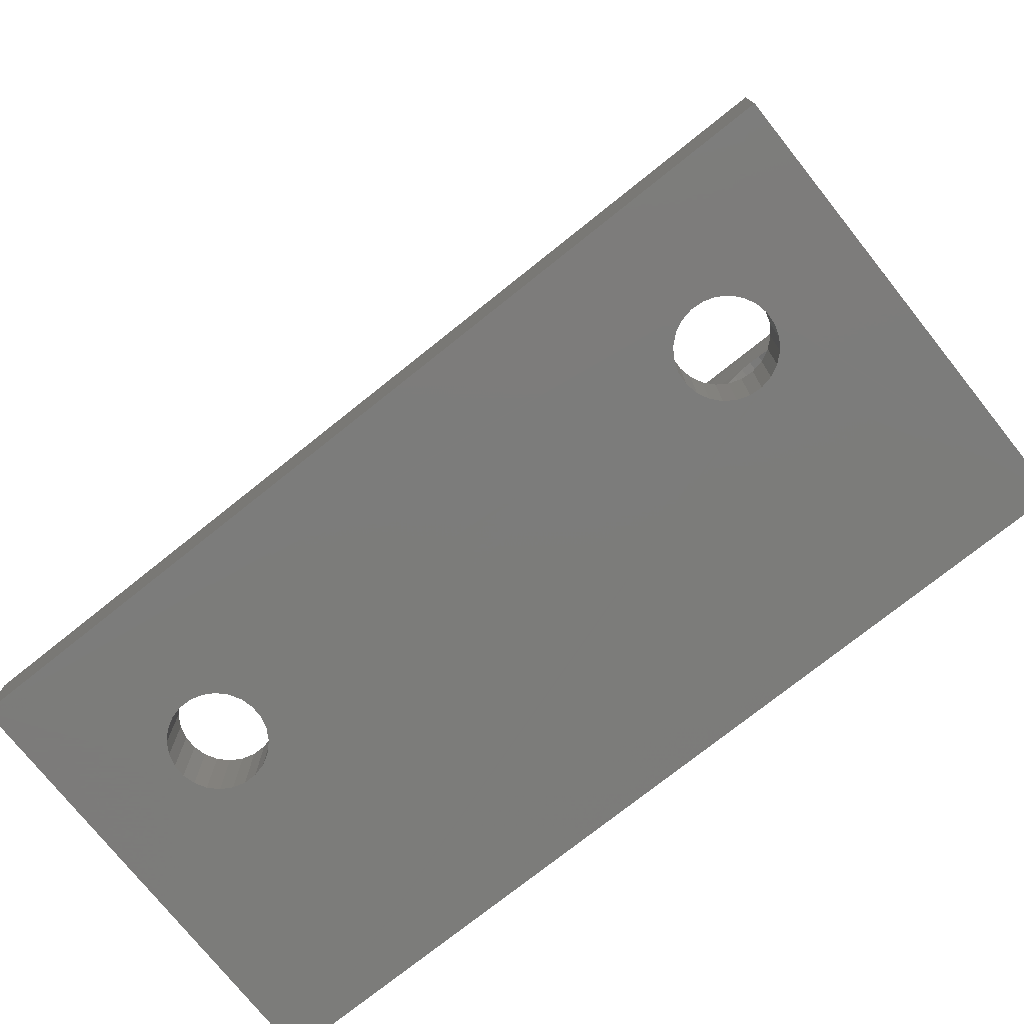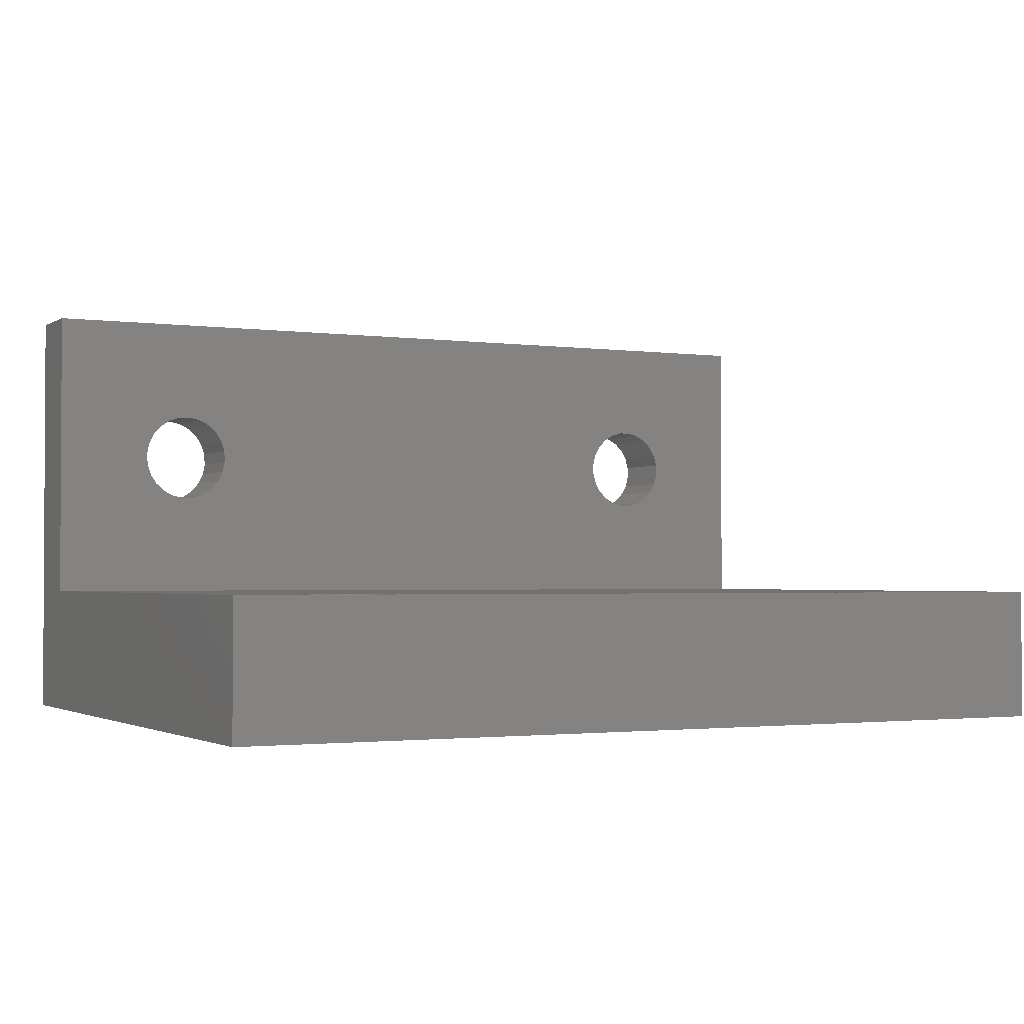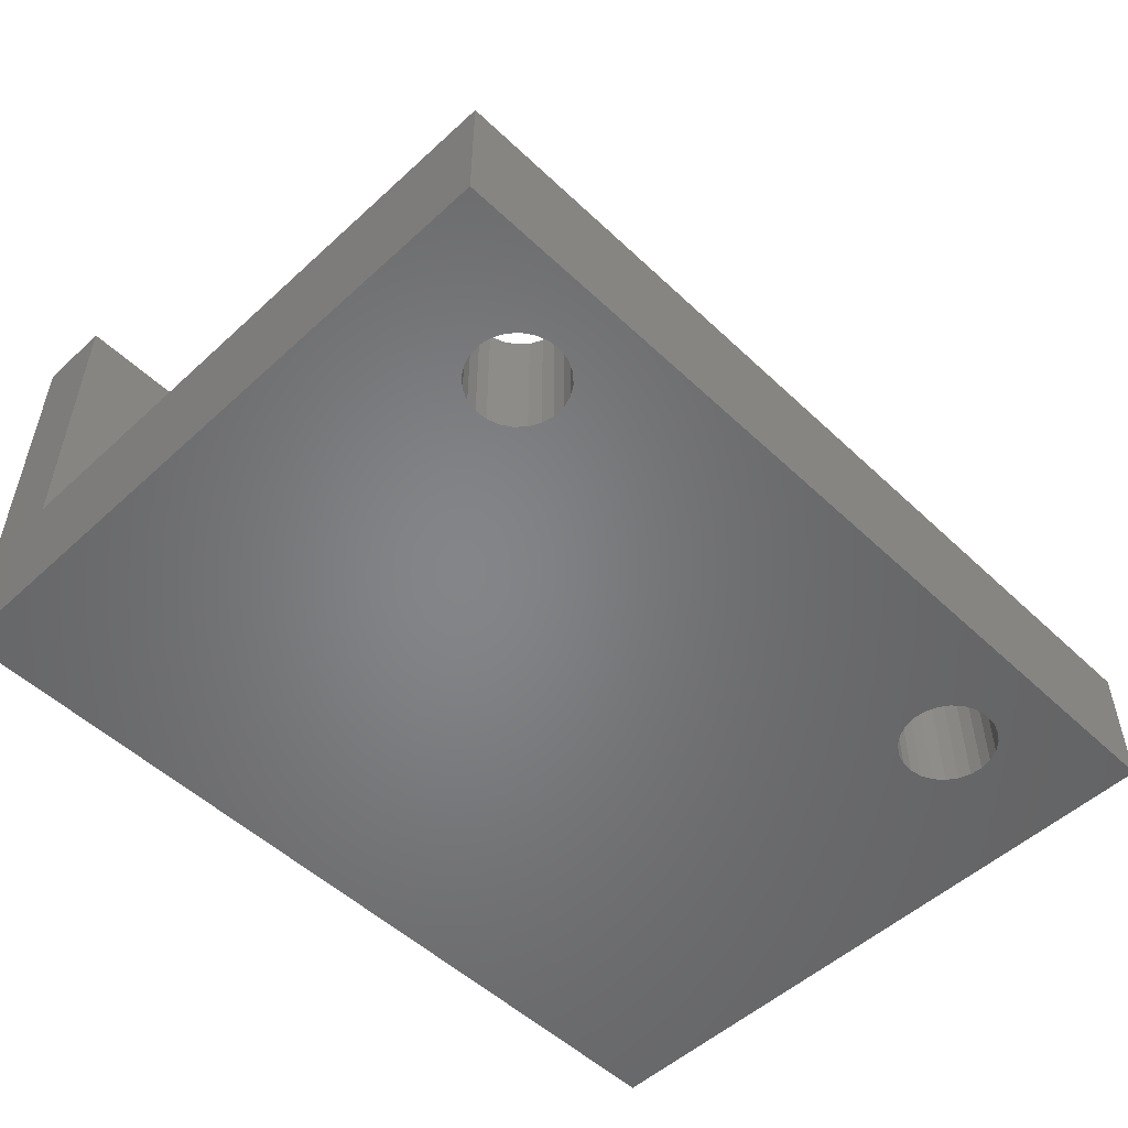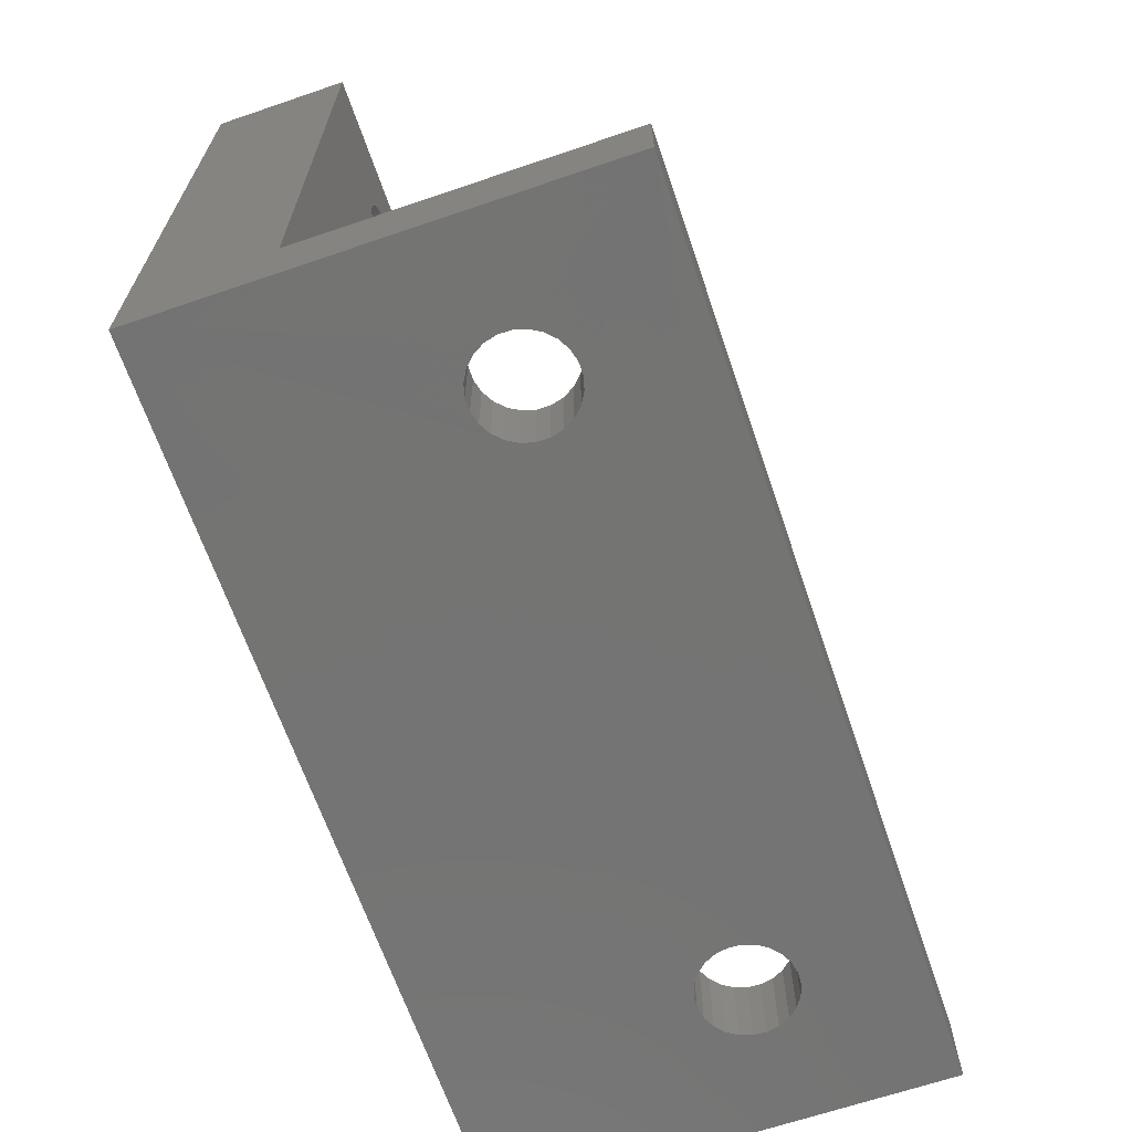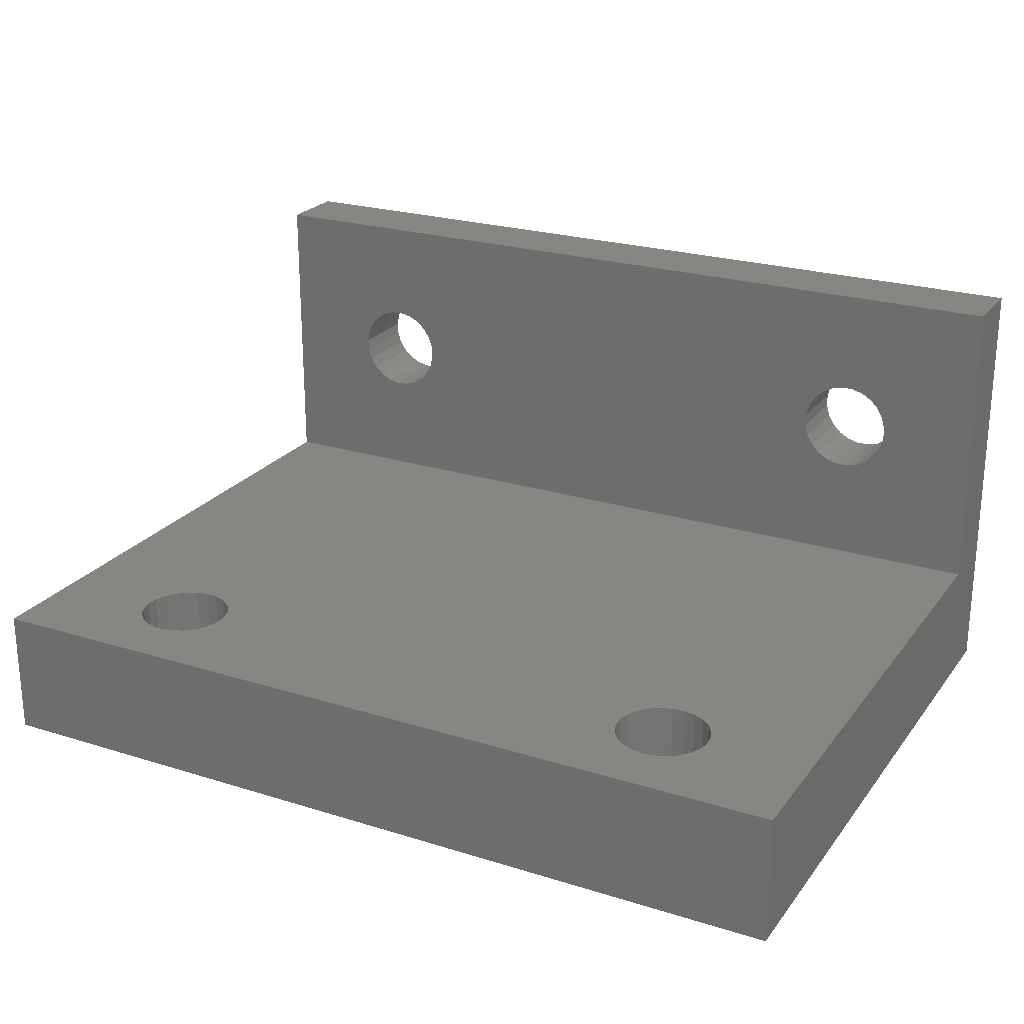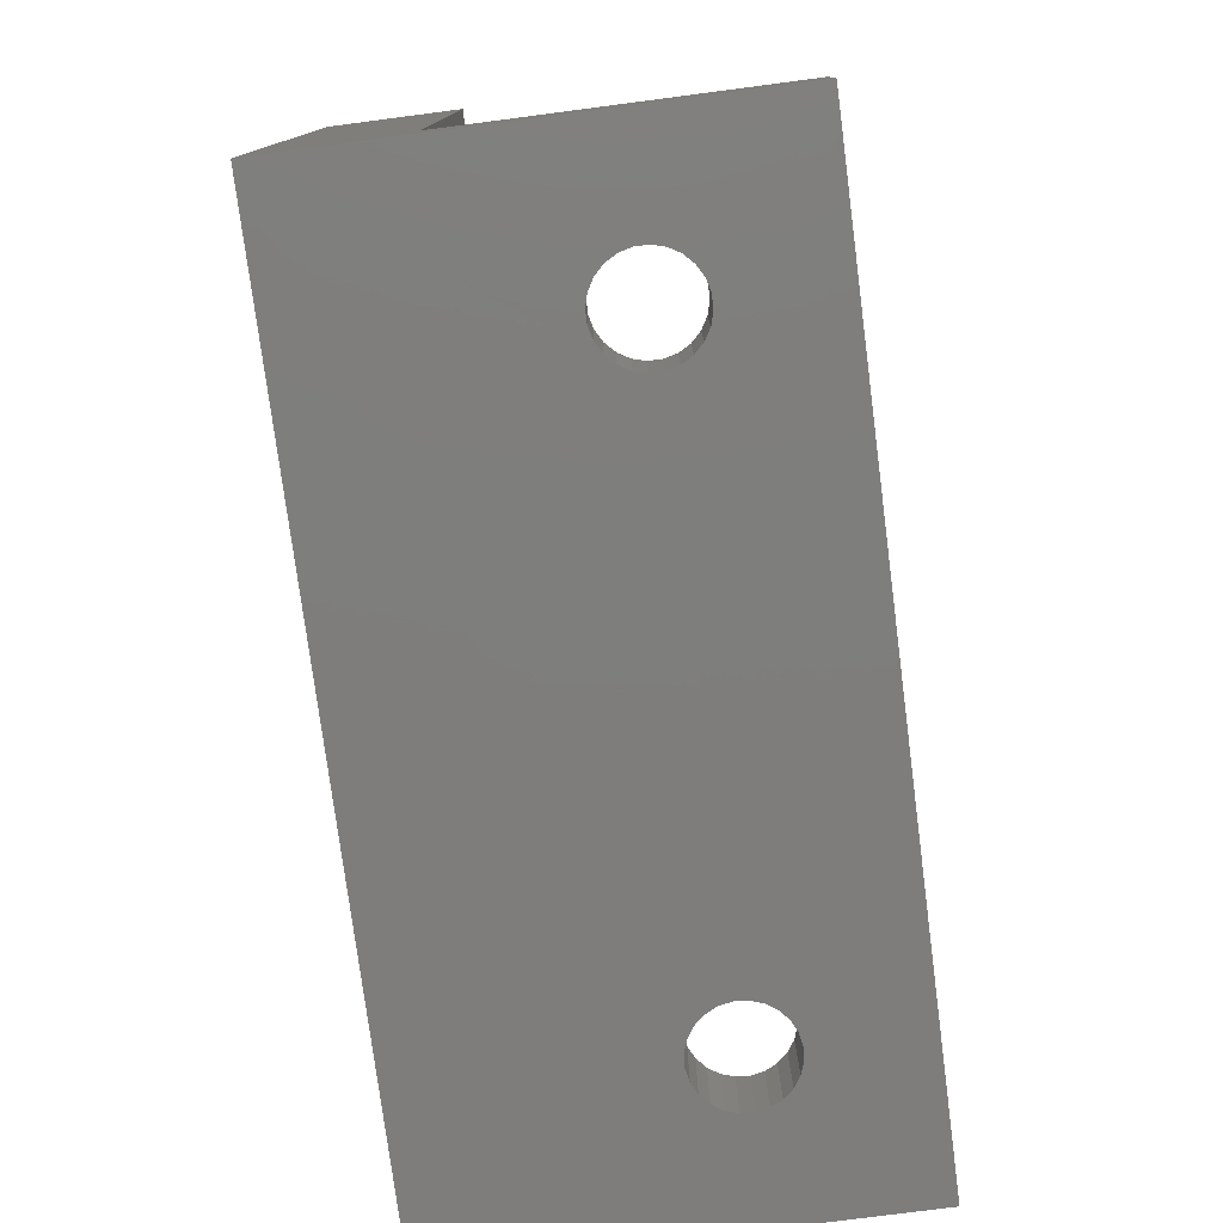
<metadata>
{"format":"stl","ext":"stl","renderer":"f3d","projection":"perspective","resolution":1024,"background":"white","views":[{"elev":-75.3,"azim":-141.4,"up":"+Z"},{"elev":-1.8,"azim":-26.9,"up":"+Y"},{"elev":-52.3,"azim":-45.4,"up":"+Y"},{"elev":-66.0,"azim":108.9,"up":"+Z"},{"elev":23.7,"azim":27.6,"up":"+Y"},{"elev":-77.5,"azim":97.4,"up":"+Z"}]}
</metadata>
<code>
# stl→obj: 204 verts, 420 faces
v 30 0 0
v 30 4.5 2.5
v 30 0 22.5
v 30 15 0
v 30 15 2.5
v 30 4.5 22.5
v 24.42 0 17.42
v 5.124 0 17.41
v 24.84 0 17.39
v 5.541 0 17.43
v 24.02 0 17.56
v 5.938 0 17.56
v 6.288 0 17.78
v 23.67 0 17.79
v 6.568 0 18.09
v 23.4 0 18.11
v 6.758 0 18.47
v 23.22 0 18.49
v 6.845 0 18.87
v 23.14 0 18.91
v 6.823 0 19.29
v 23.17 0 19.33
v 6.695 0 19.69
v 23.31 0 19.73
v 6.467 0 20.04
v 23.54 0 20.08
v 6.157 0 20.32
v 23.86 0 20.35
v 5.785 0 20.51
v 24.24 0 20.53
v 5.376 0 20.59
v 24.66 0 20.61
v 25.64 0 17.65
v 0 0 0
v 25.96 0 17.92
v 25.26 0 17.47
v 26.19 0 18.27
v 26.33 0 18.67
v 26.36 0 19.09
v 26.28 0 19.51
v 26.1 0 19.89
v 25.83 0 20.21
v 25.48 0 20.44
v 25.08 0 20.58
v 4.033 0 17.96
v 0 0 22.5
v 4.343 0 17.68
v 4.715 0 17.49
v 3.805 0 18.31
v 3.677 0 18.71
v 3.655 0 19.13
v 3.742 0 19.53
v 3.932 0 19.91
v 4.212 0 20.22
v 4.562 0 20.44
v 4.959 0 20.57
v 0 4.5 22.5
v 0 4.5 2.5
v 0 15 0
v 0 15 2.5
v 3.562 9.048 2.5
v 3.793 8.7 2.5
v 4.106 8.423 2.5
v 4.48 8.237 2.5
v 4.889 8.154 2.5
v 3.43 9.444 2.5
v 3.404 9.861 2.5
v 5.306 8.18 2.5
v 5.702 8.312 2.5
v 6.05 8.543 2.5
v 6.327 8.856 2.5
v 6.513 9.23 2.5
v 6.596 9.639 2.5
v 24.04 8.473 2.5
v 23.74 8.766 2.5
v 23.53 9.126 2.5
v 23.42 9.528 2.5
v 23.41 9.946 2.5
v 24.4 8.267 2.5
v 24.8 8.162 2.5
v 25.22 8.165 2.5
v 25.62 8.277 2.5
v 25.98 8.488 2.5
v 26.28 8.786 2.5
v 26.48 9.15 2.5
v 26.59 9.554 2.5
v 4.694 11.32 2.5
v 4.298 11.19 2.5
v 3.95 10.96 2.5
v 3.673 10.64 2.5
v 3.487 10.27 2.5
v 5.111 11.35 2.5
v 5.52 11.26 2.5
v 5.894 11.08 2.5
v 6.207 10.8 2.5
v 6.438 10.45 2.5
v 6.57 10.06 2.5
v 24.02 11.01 2.5
v 23.72 10.71 2.5
v 23.52 10.35 2.5
v 24.38 11.22 2.5
v 24.78 11.33 2.5
v 25.2 11.34 2.5
v 25.6 11.23 2.5
v 25.96 11.03 2.5
v 26.26 10.73 2.5
v 26.47 10.37 2.5
v 26.58 9.972 2.5
v 6.438 10.45 -0.0168
v 6.207 10.8 -0.0168
v 5.894 11.08 -0.0168
v 5.52 11.26 -0.0168
v 5.111 11.35 -0.0168
v 4.694 11.32 -0.0168
v 4.298 11.19 -0.0168
v 3.95 10.96 -0.0168
v 3.673 10.64 -0.0168
v 3.487 10.27 -0.0168
v 3.404 9.861 -0.0168
v 3.43 9.444 -0.0168
v 3.562 9.048 -0.0168
v 3.793 8.7 -0.0168
v 4.106 8.423 -0.0168
v 4.48 8.237 -0.0168
v 4.889 8.154 -0.0168
v 5.306 8.18 -0.0168
v 5.702 8.312 -0.0168
v 6.05 8.543 -0.0168
v 6.327 8.856 -0.0168
v 6.513 9.23 -0.0168
v 6.596 9.639 -0.0168
v 6.57 10.06 -0.0168
v 23.52 10.35 -0.004
v 23.41 9.946 -0.004
v 23.42 9.528 -0.004
v 23.53 9.126 -0.004
v 23.74 8.766 -0.004
v 24.04 8.473 -0.004
v 24.4 8.267 -0.004
v 24.8 8.162 -0.004
v 25.22 8.165 -0.004
v 25.62 8.277 -0.004
v 25.98 8.488 -0.004
v 26.28 8.786 -0.004
v 26.48 9.15 -0.004
v 26.59 9.554 -0.004
v 26.58 9.972 -0.004
v 26.47 10.37 -0.004
v 26.26 10.73 -0.004
v 25.96 11.03 -0.004
v 25.6 11.23 -0.004
v 25.2 11.34 -0.004
v 24.78 11.33 -0.004
v 24.38 11.22 -0.004
v 24.02 11.01 -0.004
v 23.72 10.71 -0.004
v 6.568 4.477 18.09
v 6.288 4.477 17.78
v 6.758 4.477 18.47
v 6.845 4.477 18.87
v 6.823 4.477 19.29
v 6.695 4.477 19.69
v 6.467 4.477 20.04
v 6.157 4.477 20.32
v 5.785 4.477 20.51
v 5.376 4.477 20.59
v 4.959 4.477 20.57
v 4.562 4.477 20.44
v 4.212 4.477 20.22
v 3.932 4.477 19.91
v 3.742 4.477 19.53
v 3.655 4.477 19.13
v 3.677 4.477 18.71
v 3.805 4.477 18.31
v 4.033 4.477 17.96
v 4.343 4.477 17.68
v 4.715 4.477 17.49
v 5.124 4.477 17.41
v 5.541 4.477 17.43
v 5.938 4.477 17.56
v 23.14 4.487 18.91
v 23.17 4.487 19.33
v 23.22 4.487 18.49
v 23.4 4.487 18.11
v 23.67 4.487 17.79
v 24.02 4.487 17.56
v 24.42 4.487 17.42
v 24.84 4.487 17.39
v 25.26 4.487 17.47
v 25.64 4.487 17.65
v 25.96 4.487 17.92
v 26.19 4.487 18.27
v 26.33 4.487 18.67
v 26.36 4.487 19.09
v 26.28 4.487 19.51
v 26.1 4.487 19.89
v 25.83 4.487 20.21
v 25.48 4.487 20.44
v 25.08 4.487 20.58
v 24.66 4.487 20.61
v 24.24 4.487 20.53
v 23.86 4.487 20.35
v 23.54 4.487 20.08
v 23.31 4.487 19.73
f 1 2 3
f 2 1 4
f 2 4 5
f 6 3 2
f 7 8 9
f 8 7 10
f 10 7 11
f 10 11 12
f 12 11 13
f 13 11 14
f 13 14 15
f 15 14 16
f 15 16 17
f 17 16 18
f 17 18 19
f 19 18 20
f 19 20 21
f 21 20 22
f 21 22 23
f 23 22 24
f 23 24 25
f 25 24 26
f 25 26 27
f 27 26 28
f 27 28 29
f 29 28 30
f 29 30 31
f 31 30 32
f 1 33 34
f 33 1 35
f 35 1 3
f 34 33 36
f 34 36 9
f 35 3 37
f 37 3 38
f 38 3 39
f 39 3 40
f 40 3 41
f 41 3 42
f 42 3 43
f 43 3 44
f 44 3 32
f 34 45 46
f 45 34 47
f 47 34 48
f 48 34 8
f 8 34 9
f 46 45 49
f 46 49 50
f 46 50 51
f 46 51 52
f 46 52 53
f 46 53 54
f 46 54 55
f 46 55 56
f 46 56 31
f 46 31 32
f 46 32 3
f 57 34 46
f 34 57 58
f 34 58 59
f 59 58 60
f 60 4 59
f 4 60 5
f 58 61 60
f 61 58 62
f 62 58 63
f 63 58 64
f 64 58 65
f 65 58 2
f 60 61 66
f 60 66 67
f 65 2 68
f 68 2 69
f 69 2 70
f 70 2 71
f 71 2 72
f 72 2 73
f 73 2 74
f 73 74 75
f 73 75 76
f 73 76 77
f 73 77 78
f 74 2 79
f 79 2 80
f 80 2 81
f 81 2 82
f 82 2 83
f 83 2 84
f 84 2 85
f 85 2 86
f 60 87 5
f 87 60 88
f 88 60 89
f 89 60 90
f 90 60 91
f 91 60 67
f 5 87 92
f 5 92 93
f 5 93 94
f 5 94 95
f 5 95 96
f 5 96 97
f 5 97 73
f 5 73 98
f 98 73 99
f 99 73 100
f 100 73 78
f 5 98 101
f 5 101 102
f 5 102 103
f 5 103 104
f 5 104 105
f 5 105 106
f 5 106 107
f 5 107 108
f 5 108 86
f 5 86 2
f 3 57 46
f 57 3 6
f 95 109 96
f 109 95 110
f 95 111 110
f 111 95 94
f 94 112 111
f 112 94 93
f 93 113 112
f 113 93 92
f 92 114 113
f 114 92 87
f 87 115 114
f 115 87 88
f 88 116 115
f 116 88 89
f 116 90 117
f 90 116 89
f 117 91 118
f 91 117 90
f 118 67 119
f 67 118 91
f 119 66 120
f 66 119 67
f 120 61 121
f 61 120 66
f 121 62 122
f 62 121 61
f 62 123 122
f 123 62 63
f 63 124 123
f 124 63 64
f 64 125 124
f 125 64 65
f 65 126 125
f 126 65 68
f 68 127 126
f 127 68 69
f 69 128 127
f 128 69 70
f 71 128 70
f 128 71 129
f 72 129 71
f 129 72 130
f 73 130 72
f 130 73 131
f 97 131 73
f 131 97 132
f 96 132 97
f 132 96 109
f 133 78 134
f 78 133 100
f 134 77 135
f 77 134 78
f 135 76 136
f 76 135 77
f 136 75 137
f 75 136 76
f 75 138 137
f 138 75 74
f 74 139 138
f 139 74 79
f 79 140 139
f 140 79 80
f 80 141 140
f 141 80 81
f 81 142 141
f 142 81 82
f 82 143 142
f 143 82 83
f 84 143 83
f 143 84 144
f 85 144 84
f 144 85 145
f 86 145 85
f 145 86 146
f 108 146 86
f 146 108 147
f 107 147 108
f 147 107 148
f 106 148 107
f 148 106 149
f 106 150 149
f 150 106 105
f 105 151 150
f 151 105 104
f 104 152 151
f 152 104 103
f 103 153 152
f 153 103 102
f 102 154 153
f 154 102 101
f 101 155 154
f 155 101 98
f 155 99 156
f 99 155 98
f 156 100 133
f 100 156 99
f 157 13 15
f 13 157 158
f 159 15 17
f 15 159 157
f 160 17 19
f 17 160 159
f 161 19 21
f 19 161 160
f 162 21 23
f 21 162 161
f 163 23 25
f 23 163 162
f 163 27 164
f 27 163 25
f 164 29 165
f 29 164 27
f 165 31 166
f 31 165 29
f 166 56 167
f 56 166 31
f 167 55 168
f 55 167 56
f 168 54 169
f 54 168 55
f 170 54 53
f 54 170 169
f 171 53 52
f 53 171 170
f 172 52 51
f 52 172 171
f 173 51 50
f 51 173 172
f 174 50 49
f 50 174 173
f 175 49 45
f 49 175 174
f 47 175 45
f 175 47 176
f 48 176 47
f 176 48 177
f 8 177 48
f 177 8 178
f 10 178 8
f 178 10 179
f 12 179 10
f 179 12 180
f 13 180 12
f 180 13 158
f 181 22 20
f 22 181 182
f 183 20 18
f 20 183 181
f 184 18 16
f 18 184 183
f 185 16 14
f 16 185 184
f 11 185 14
f 185 11 186
f 7 186 11
f 186 7 187
f 9 187 7
f 187 9 188
f 36 188 9
f 188 36 189
f 33 189 36
f 189 33 190
f 35 190 33
f 190 35 191
f 192 35 37
f 35 192 191
f 193 37 38
f 37 193 192
f 194 38 39
f 38 194 193
f 195 39 40
f 39 195 194
f 196 40 41
f 40 196 195
f 197 41 42
f 41 197 196
f 197 43 198
f 43 197 42
f 198 44 199
f 44 198 43
f 199 32 200
f 32 199 44
f 200 30 201
f 30 200 32
f 201 28 202
f 28 201 30
f 202 26 203
f 26 202 28
f 204 26 24
f 26 204 203
f 182 24 22
f 24 182 204
f 176 2 58
f 175 176 58
f 57 175 58
f 176 177 2
f 177 178 2
f 178 188 2
f 57 174 175
f 57 173 174
f 57 172 173
f 57 171 172
f 57 170 171
f 57 169 170
f 57 168 169
f 57 167 168
f 57 166 167
f 57 200 166
f 6 2 191
f 191 2 190
f 190 2 189
f 189 2 188
f 6 191 192
f 6 192 193
f 6 193 194
f 6 194 195
f 6 195 196
f 6 196 197
f 6 197 198
f 6 198 199
f 6 199 200
f 6 200 57
f 187 188 178
f 179 187 178
f 186 187 179
f 186 179 180
f 158 186 180
f 185 186 158
f 157 185 158
f 184 185 157
f 159 184 157
f 183 184 159
f 160 183 159
f 181 183 160
f 161 181 160
f 182 181 161
f 162 182 161
f 204 182 162
f 163 204 162
f 203 204 163
f 164 203 163
f 202 203 164
f 165 202 164
f 201 202 165
f 166 201 165
f 200 201 166
f 118 34 59
f 117 118 59
f 116 117 59
f 115 116 59
f 114 115 59
f 4 114 59
f 118 119 34
f 4 113 114
f 4 112 113
f 4 111 112
f 4 110 111
f 4 109 110
f 4 132 109
f 4 131 132
f 4 155 131
f 155 156 131
f 156 133 131
f 133 134 131
f 4 154 155
f 4 153 154
f 4 152 153
f 4 151 152
f 4 150 151
f 4 149 150
f 4 148 149
f 4 147 148
f 4 146 147
f 1 34 124
f 124 34 123
f 123 34 122
f 122 34 121
f 121 34 120
f 120 34 119
f 1 124 125
f 1 125 126
f 1 126 127
f 1 127 128
f 1 128 129
f 1 129 130
f 1 130 131
f 1 131 137
f 137 131 136
f 136 131 135
f 135 131 134
f 1 137 138
f 1 138 139
f 1 139 140
f 1 140 141
f 1 141 142
f 1 142 143
f 1 143 144
f 1 144 145
f 1 145 146
f 1 146 4

</code>
